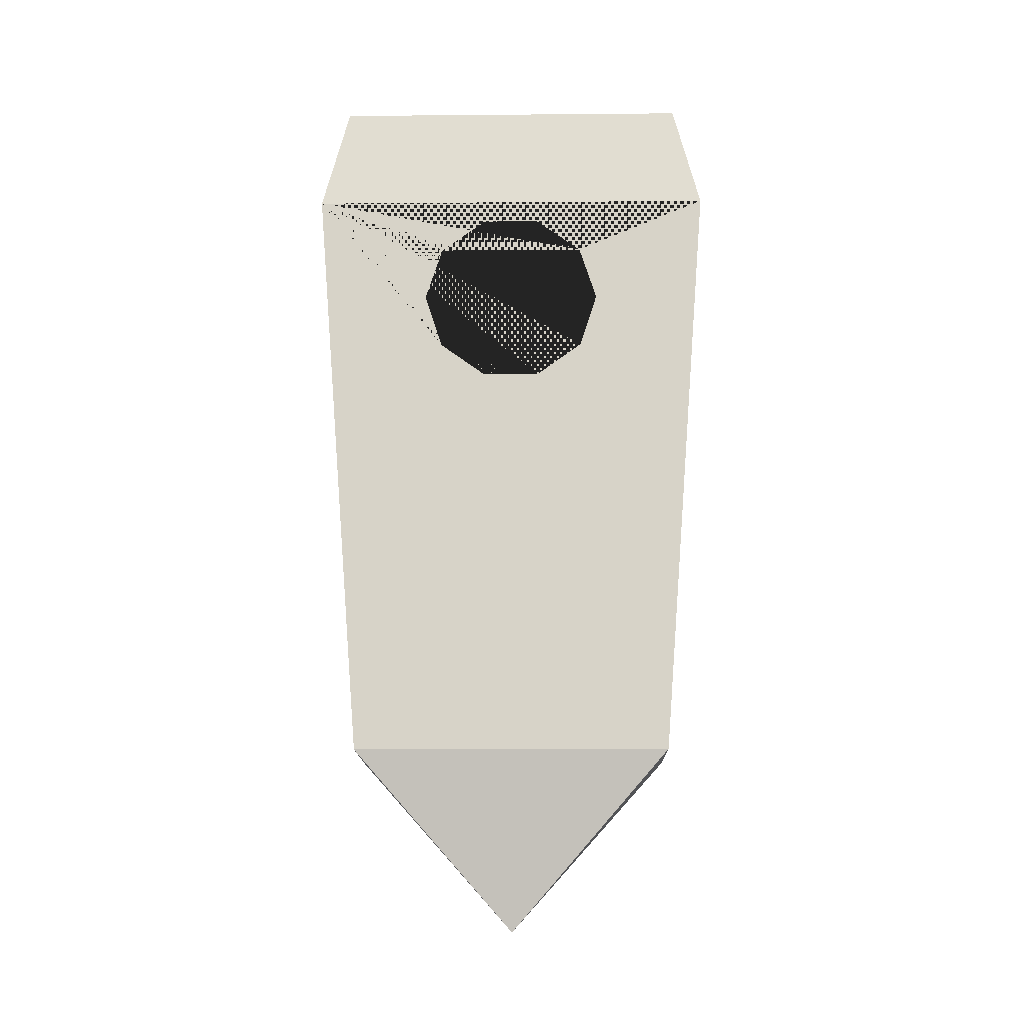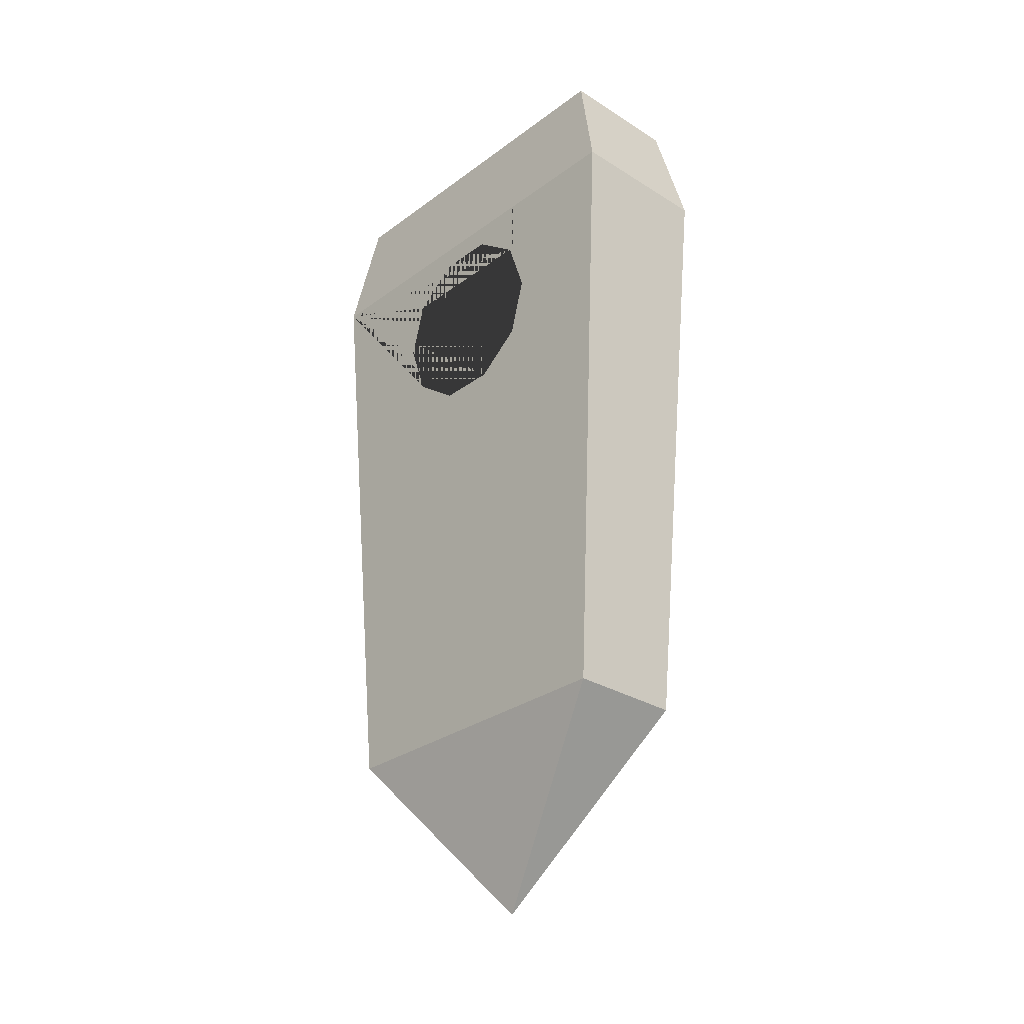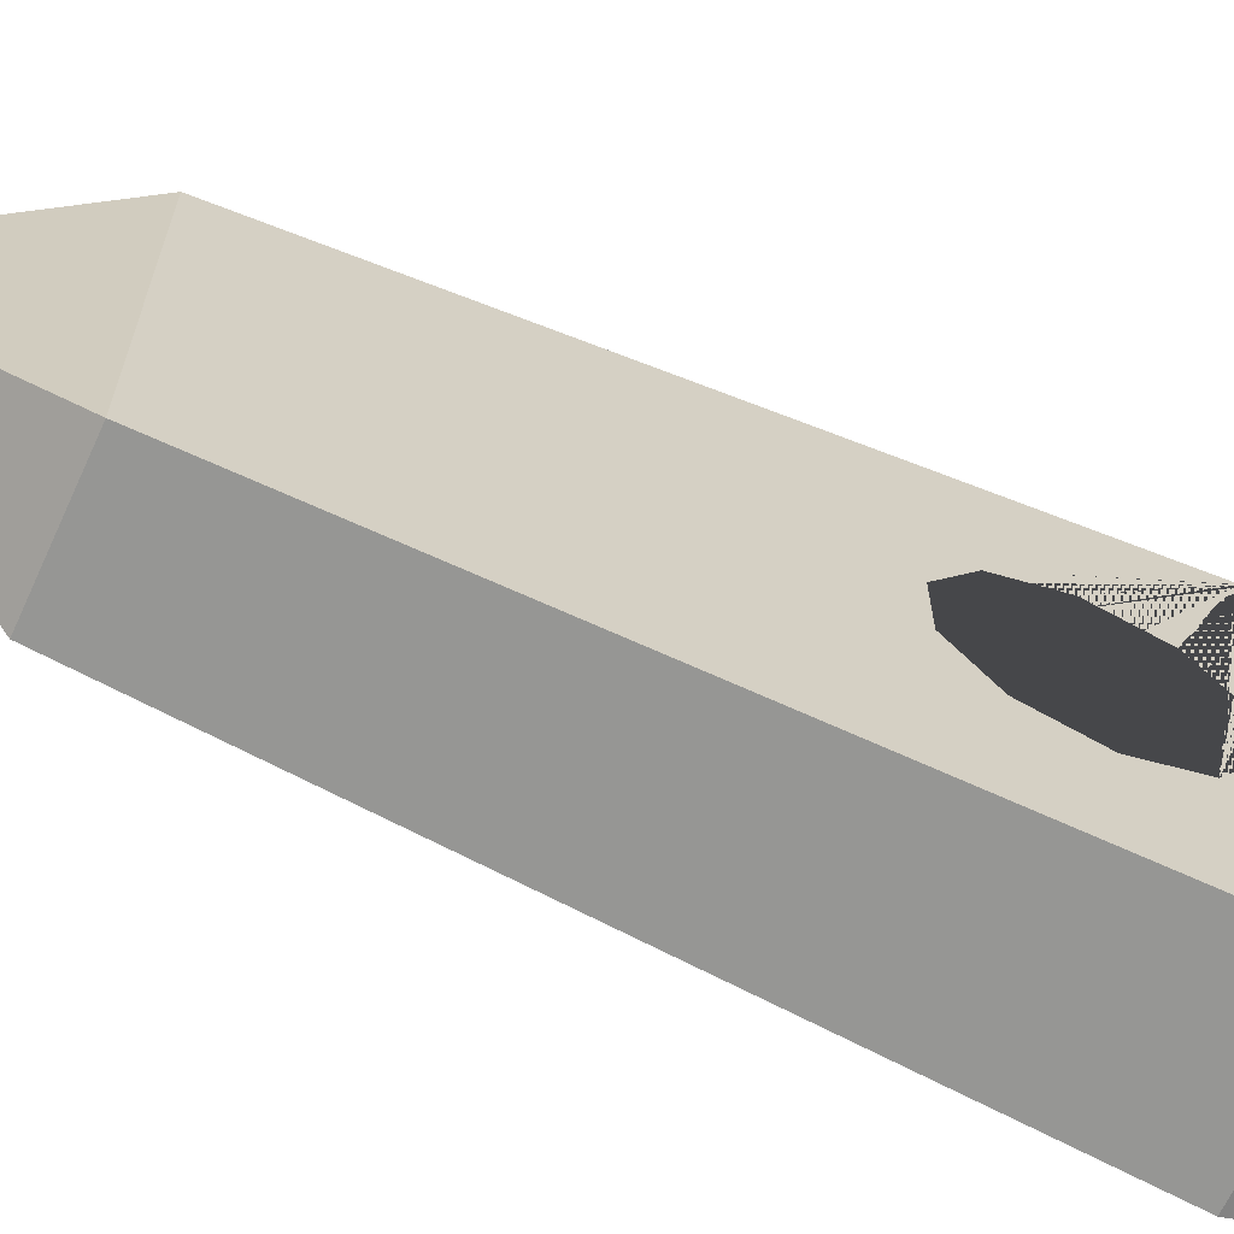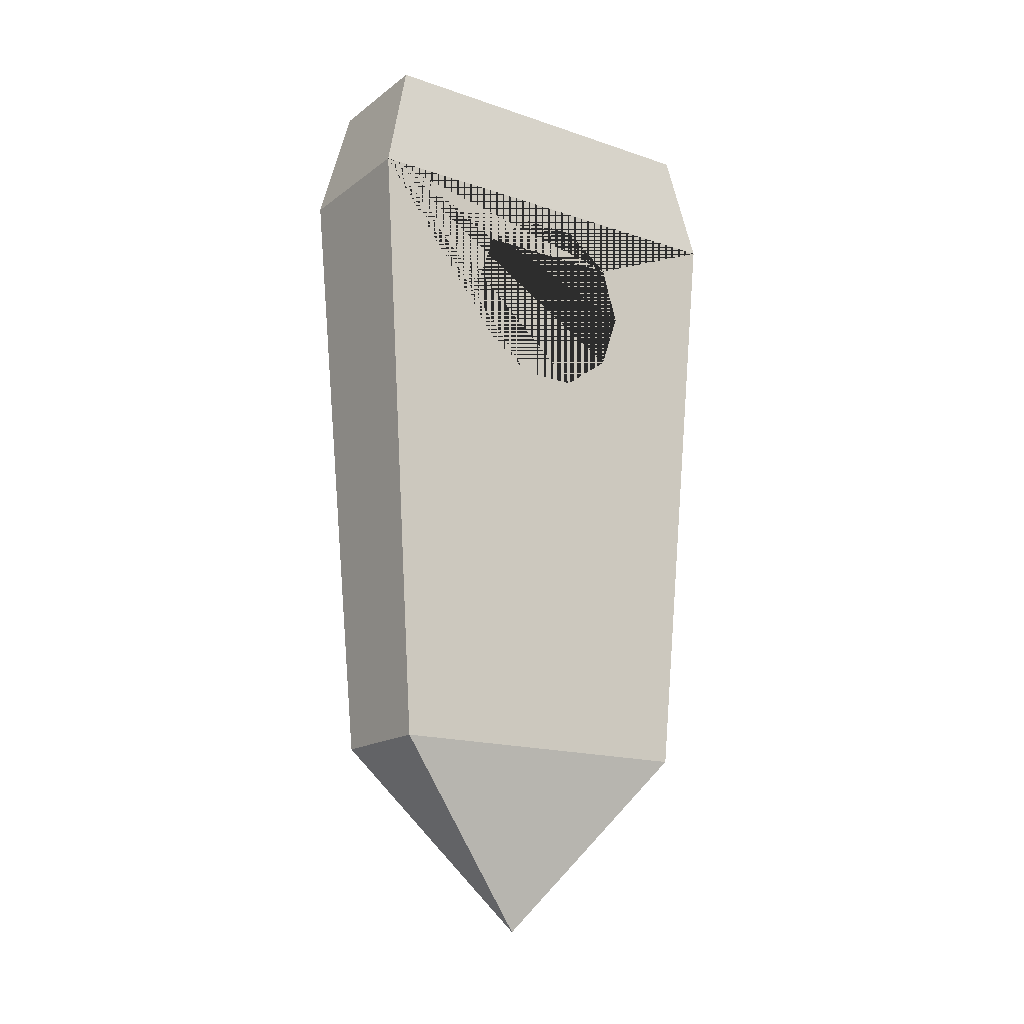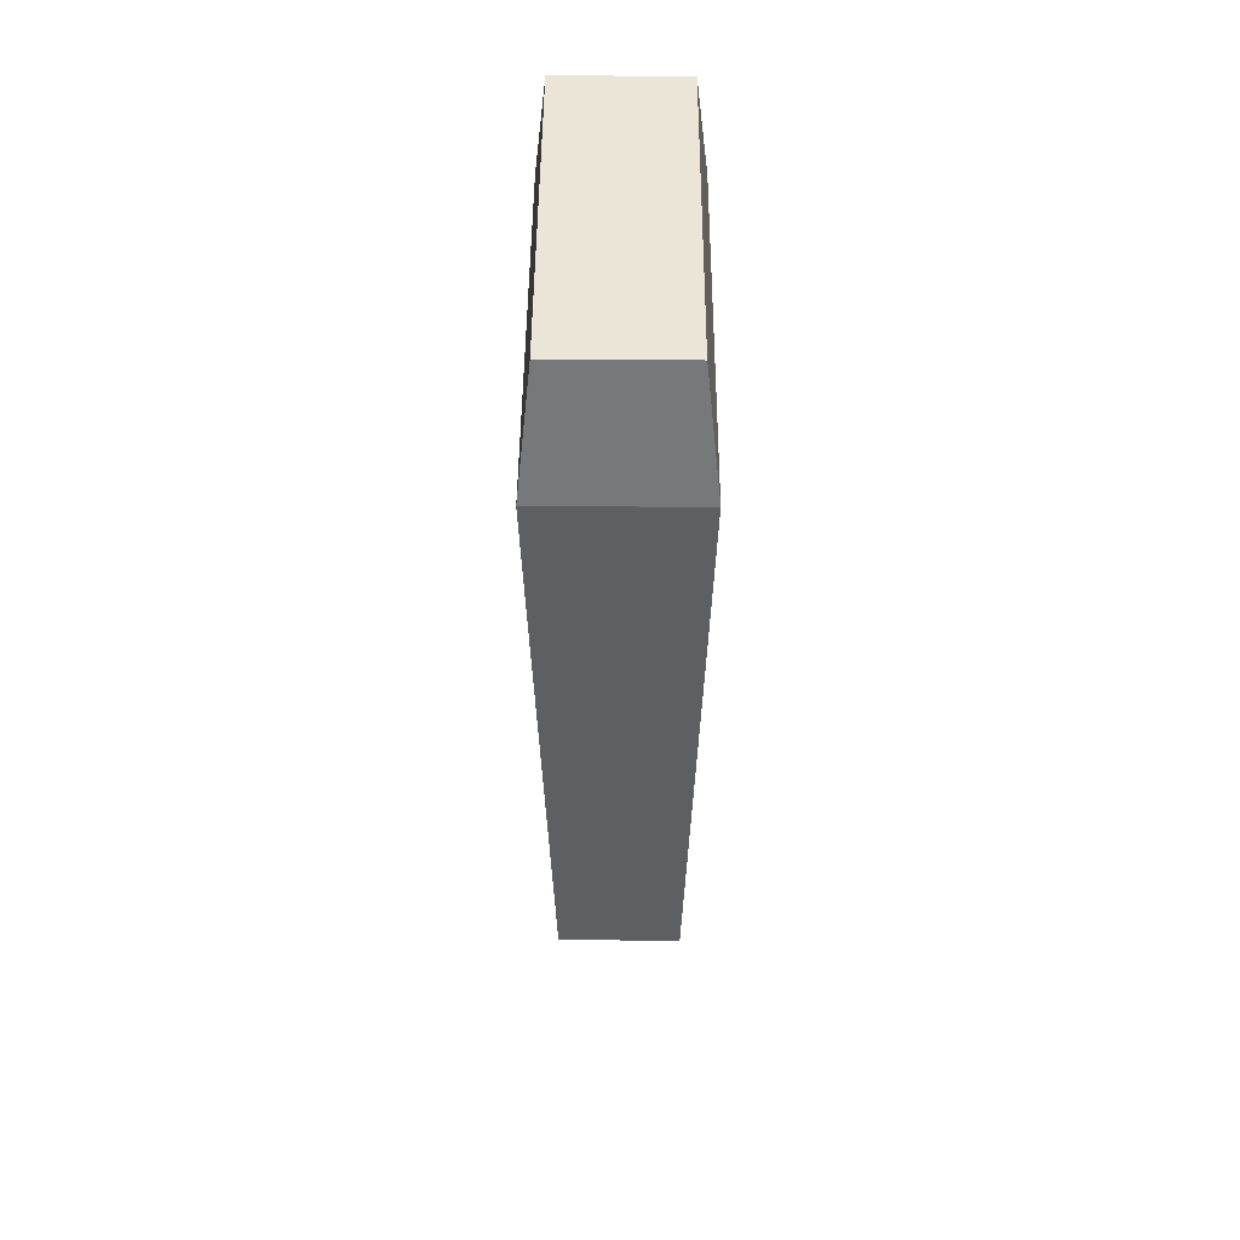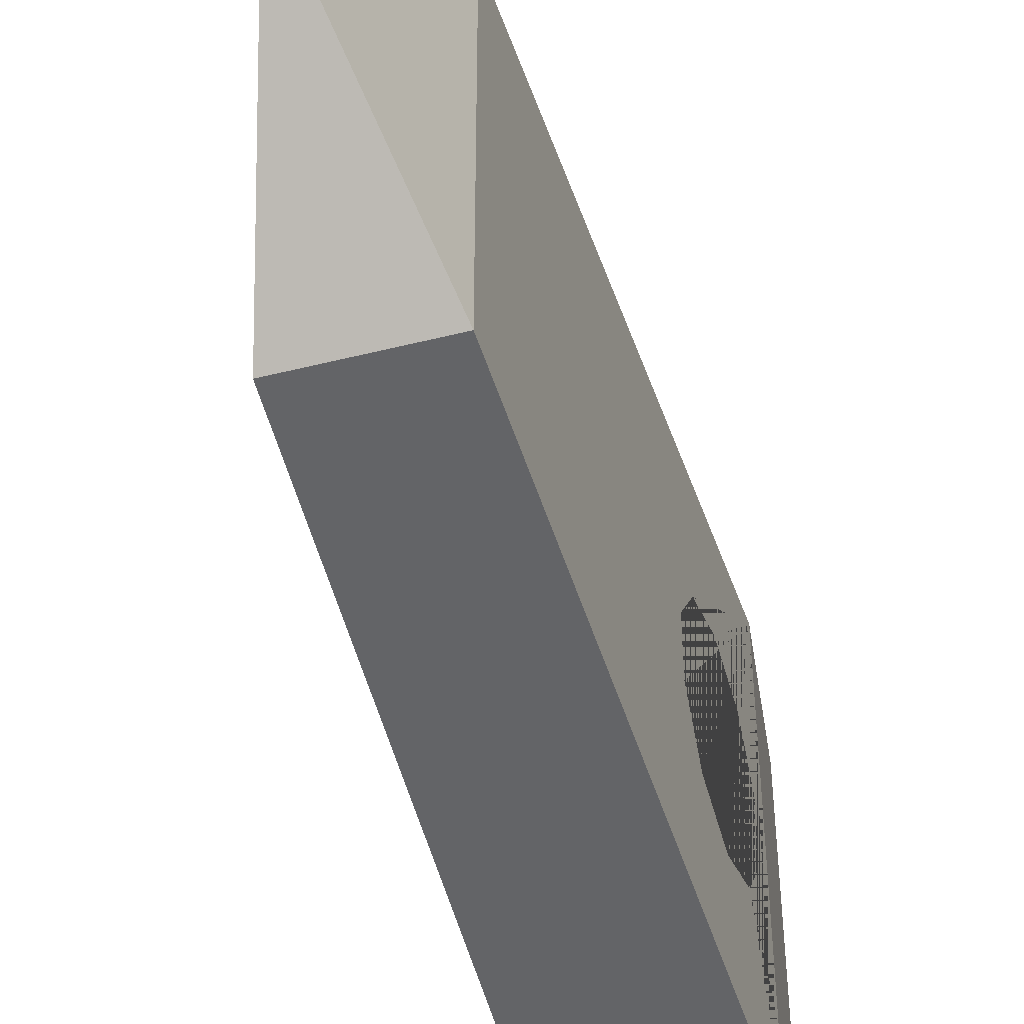
<metadata>
{"format":"obj","ext":"obj","renderer":"f3d","projection":"perspective","resolution":1024,"background":"white","views":[{"elev":-15.4,"azim":91.0,"up":"+Y"},{"elev":-29.2,"azim":137.3,"up":"+Y"},{"elev":-66.5,"azim":65.4,"up":"+Z"},{"elev":-16.4,"azim":55.4,"up":"+Y"},{"elev":46.0,"azim":-179.7,"up":"+Y"},{"elev":-46.9,"azim":16.0,"up":"+Z"}]}
</metadata>
<code>
o Monolith_Cube.005
v -12.43 -1.767 2.336
v -12.29 -0.4978 2.032
v -12.43 -1.767 -2.336
v -12.29 -0.4978 -2.032
v -10.78 -1.767 2.336
v -10.92 -0.4978 2.032
v -10.78 -1.767 -2.336
v -10.92 -0.4978 -2.032
v -12.24 -8.491 -1.8
v -12.24 -8.491 1.8
v -10.97 -8.491 -1.8
v -10.97 -8.491 1.8
v -11.6 -10.51 0
v -11.32 -2.995 -1.038
v -12.4 -3.008 -1.038
v -11.87 -3.609 -0.8451
v -11.34 -3.609 -0.8451
v -11.86 -3.992 -0.3241
v -10.84 -3.995 -0.3207
v -11.86 -3.992 0.3241
v -10.84 -3.995 0.3207
v -11.87 -3.609 0.8451
v -10.83 -3.618 0.8396
v -11.89 -2.995 1.038
v -10.81 -3.008 1.038
v -11.91 -2.389 0.8341
v -10.79 -2.398 0.8396
v -11.92 -2.018 0.3173
v -10.78 -2.021 0.3207
v -11.92 -2.018 -0.3173
v -10.78 -2.021 -0.3207
v -11.91 -2.389 -0.8341
v -10.79 -2.398 -0.8396
v -10.83 -3.618 -0.8396
v -10.81 -3.008 -1.038
v -11.89 -2.995 -1.038
v -12.38 -3.618 -0.8396
v -12.37 -3.995 -0.3207
v -11.35 -3.992 -0.3241
v -12.37 -3.995 0.3207
v -11.35 -3.992 0.3241
v -12.38 -3.618 0.8396
v -11.34 -3.609 0.8451
v -12.4 -3.008 1.038
v -11.32 -2.995 1.038
v -12.41 -2.398 0.8396
v -11.3 -2.389 0.8341
v -12.42 -2.021 0.3207
v -11.29 -2.018 0.3173
v -12.42 -2.021 -0.3207
v -11.29 -2.018 -0.3173
v -12.41 -2.398 -0.8396
v -11.3 -2.389 -0.8341
v -11.35 -2.995 -0.9246
v -11.86 -2.995 -0.9246
v -11.84 -3.542 -0.7529
v -11.37 -3.542 -0.7529
v -11.83 -3.884 -0.2888
v -11.38 -3.884 -0.2888
v -11.83 -3.884 0.2888
v -11.38 -3.884 0.2888
v -11.84 -3.542 0.7529
v -11.37 -3.542 0.7529
v -11.86 -2.995 0.9246
v -11.35 -2.995 0.9246
v -11.87 -2.456 0.7431
v -11.33 -2.456 0.7431
v -11.88 -2.125 0.2827
v -11.33 -2.125 0.2827
v -11.88 -2.125 -0.2827
v -11.33 -2.125 -0.2827
v -11.87 -2.456 -0.7431
v -11.33 -2.456 -0.7431
f 30 32 72 70
f 36 16 56 55
f 22 24 64 62
f 51 49 69 71
f 17 14 54 57
f 43 41 61 63
f 28 30 70 68
f 20 22 62 60
f 49 47 67 69
f 41 39 59 61
f 57 54 55 56
f 57 56 58 59
f 59 58 60 61
f 61 60 62 63
f 62 64 65 63
f 64 66 67 65
f 66 68 69 67
f 69 68 70 71
f 71 70 72 73
f 55 54 73 72
f 45 43 63 65
f 16 18 58 56
f 53 51 71 73
f 24 26 66 64
f 39 17 57 59
f 14 53 73 54
f 47 45 65 67
f 18 20 60 58
f 32 36 55 72
f 26 28 68 66
f 1 2 4 3
f 3 4 8 7
f 7 8 6 5
f 5 6 2 1
f 5 1 10 12
f 8 4 2 6
f 11 12 13
f 3 7 11 9
f 10 9 13
f 12 10 13
f 9 11 13
f 46 1 3 52 50 48
f 52 3 9 10 1 46 44 42 40 38 37 15
f 5 12 11 7 33 35 34 19 21 23 25 27
f 33 7 5 27 29 31
f 14 17 34 35
f 16 36 15 37
f 18 16 37 38
f 17 39 19 34
f 20 18 38 40
f 39 41 21 19
f 22 20 40 42
f 41 43 23 21
f 24 22 42 44
f 43 45 25 23
f 26 24 44 46
f 45 47 27 25
f 28 26 46 48
f 47 49 29 27
f 30 28 48 50
f 49 51 31 29
f 32 30 50 52
f 51 53 33 31
f 53 14 35 33
f 36 32 52 15

</code>
